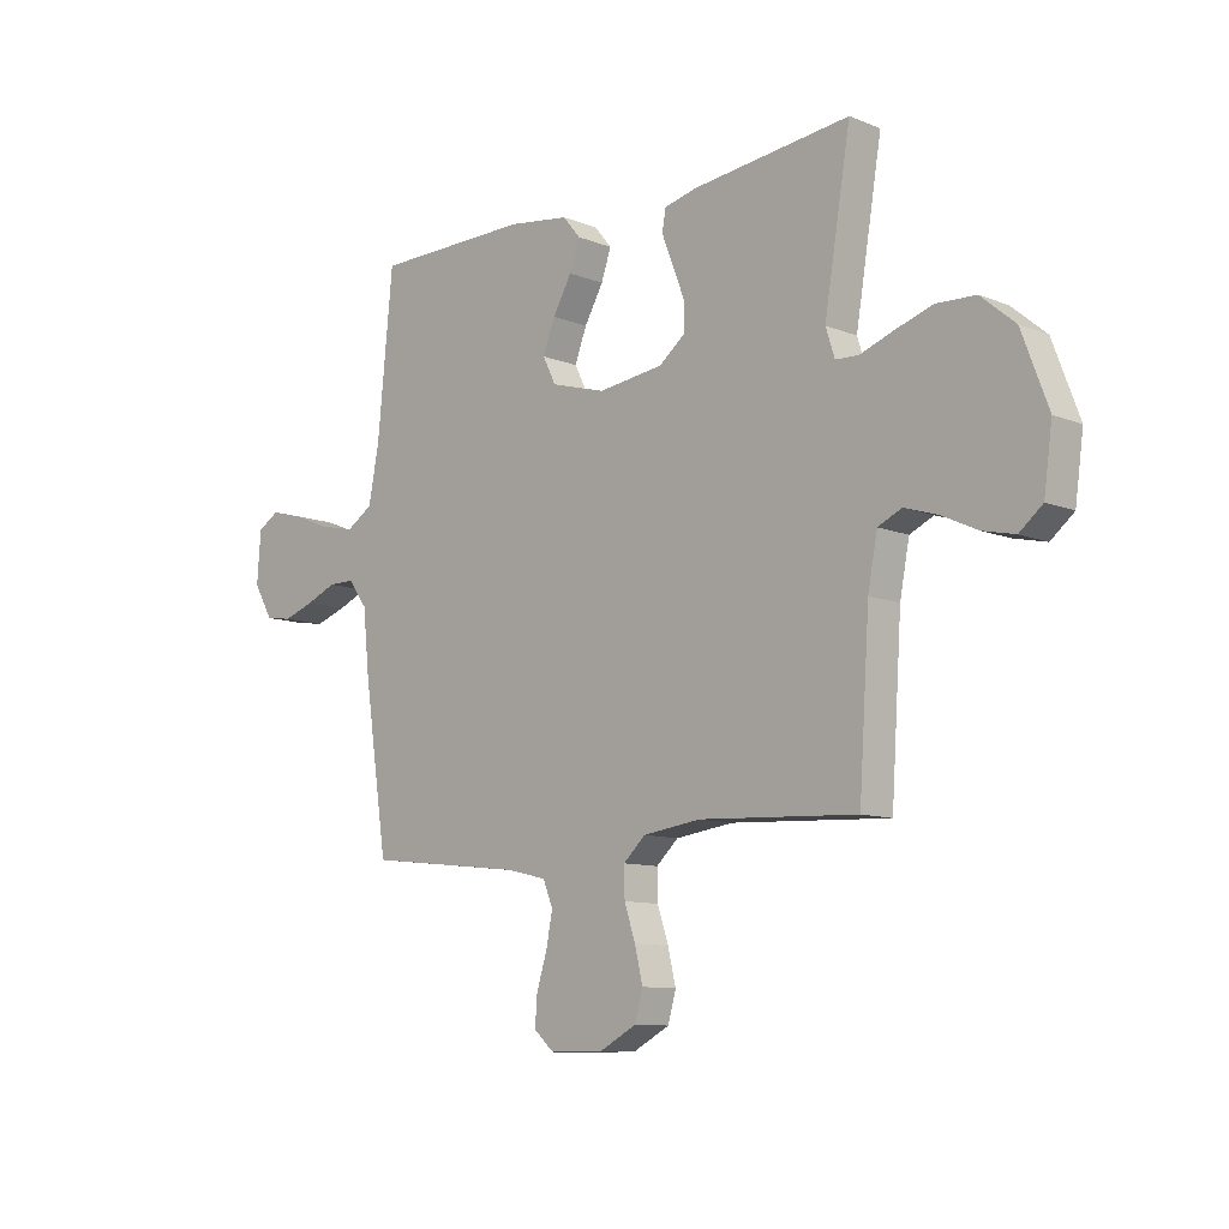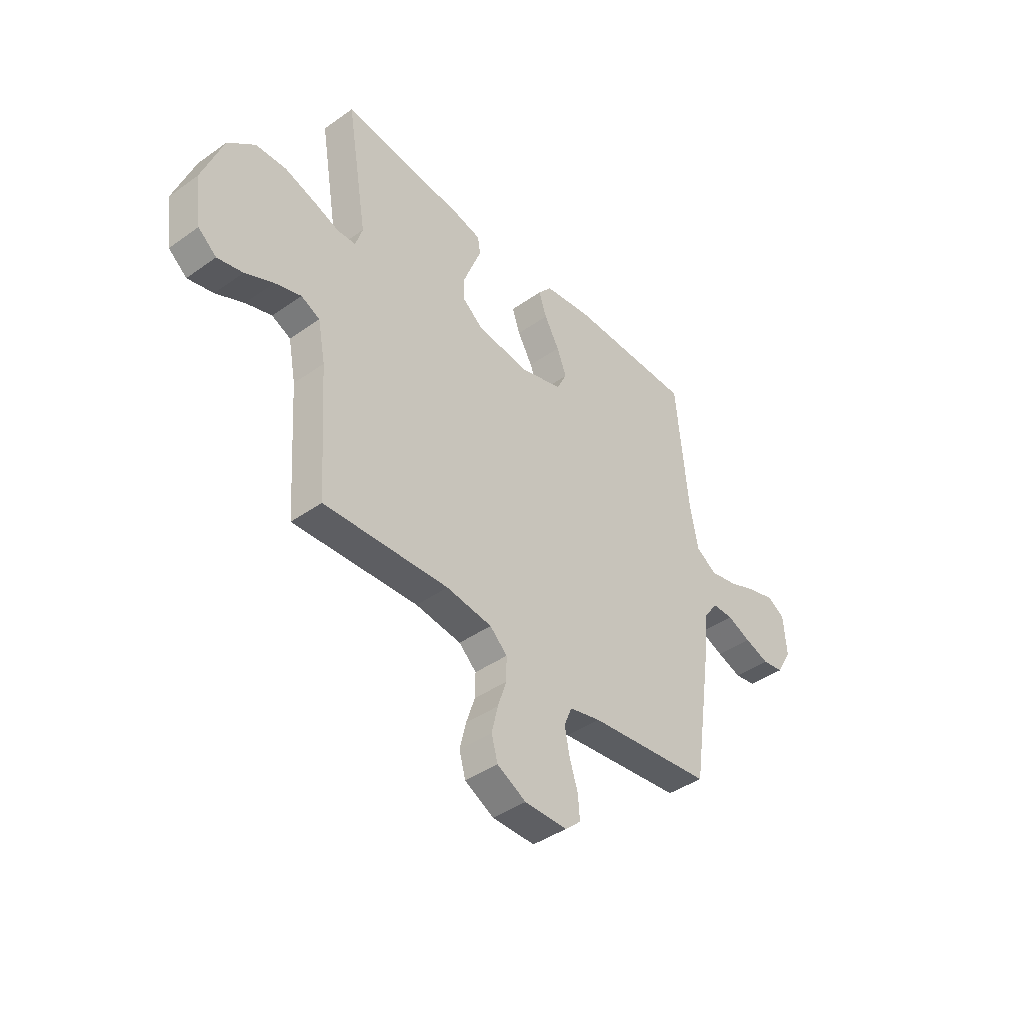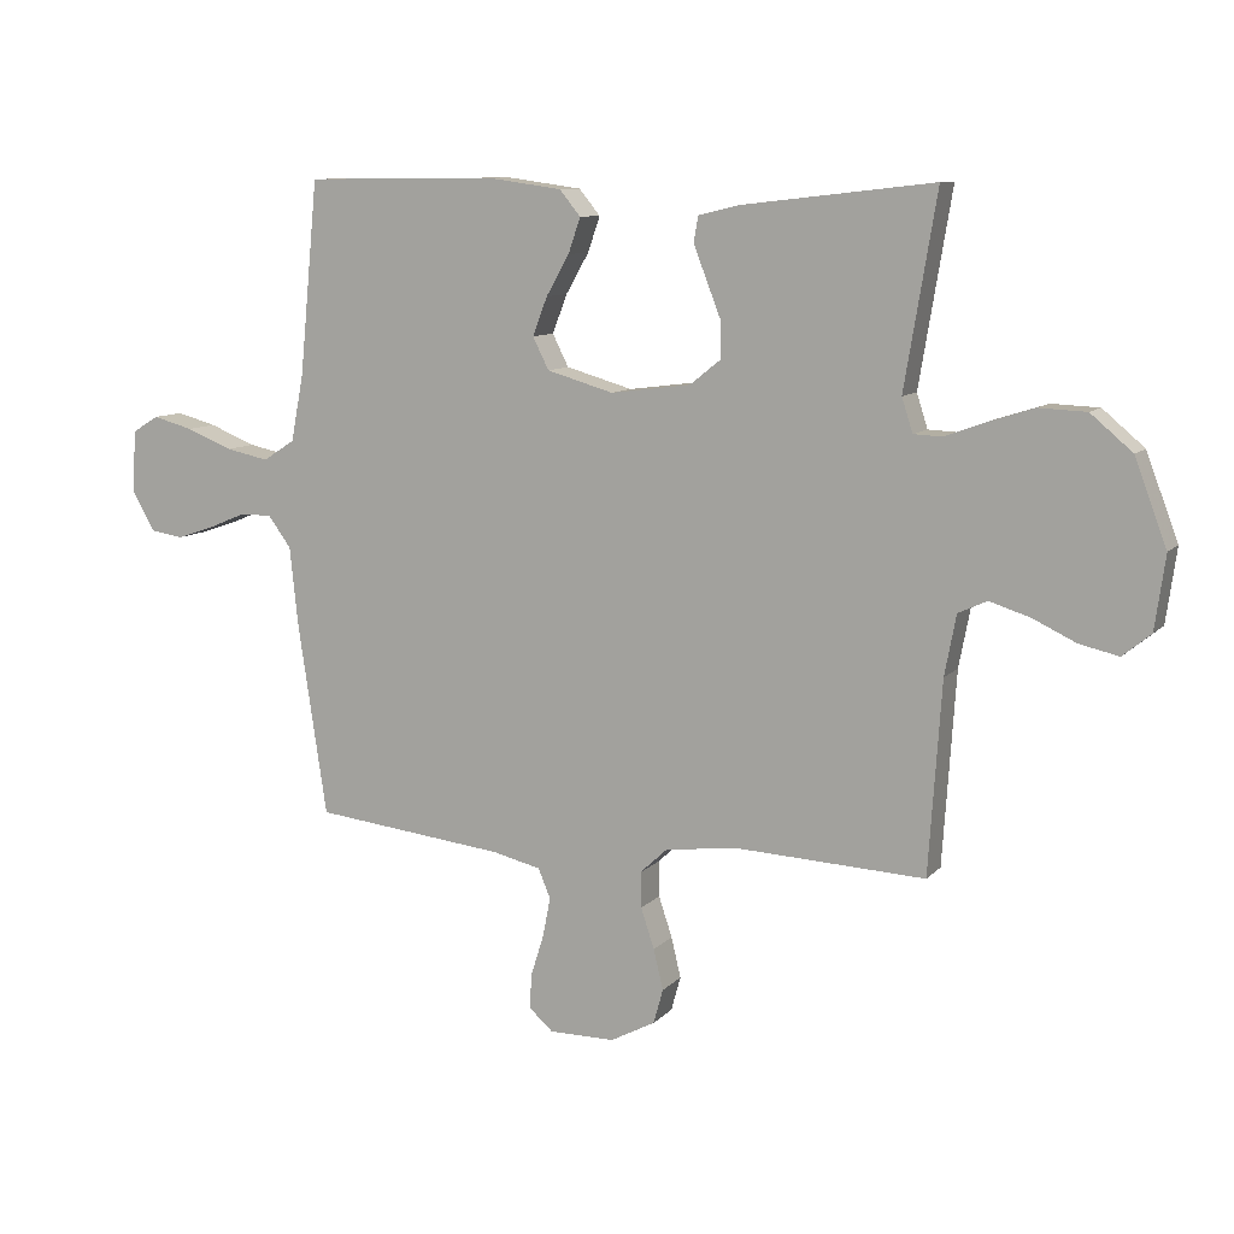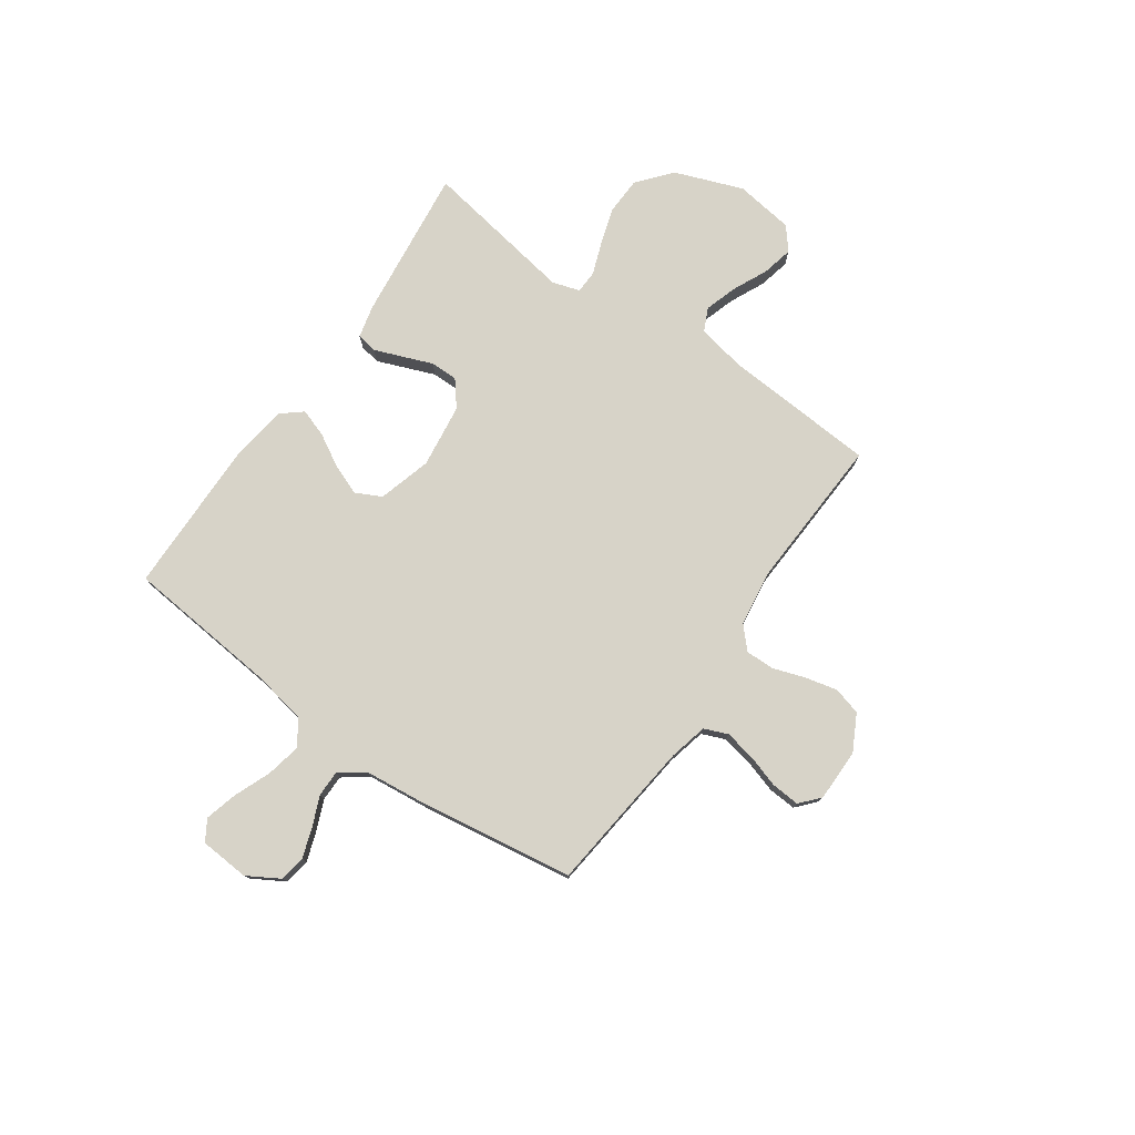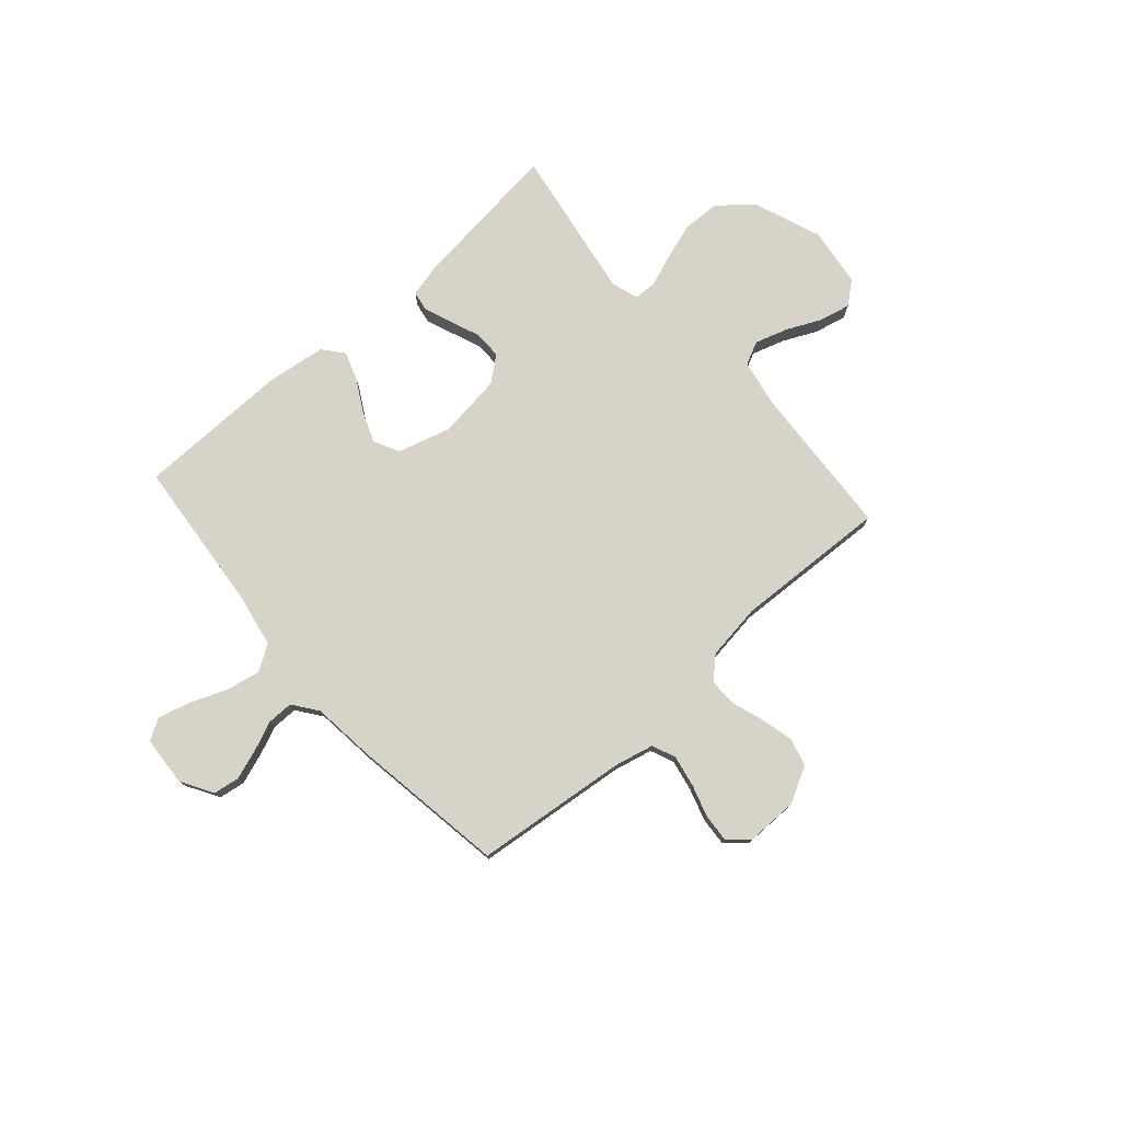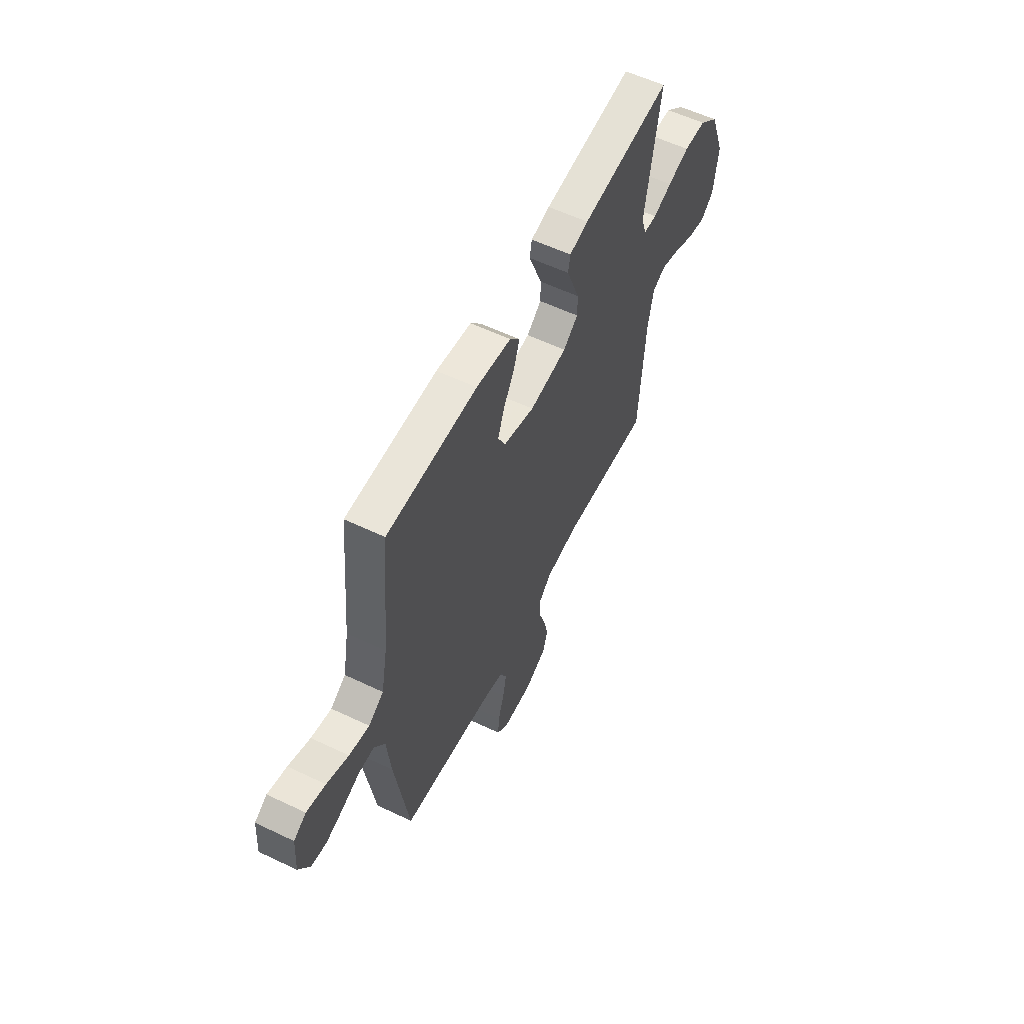
<metadata>
{"format":"obj","ext":"obj","renderer":"f3d","projection":"perspective","resolution":1024,"background":"white","views":[{"elev":-10.2,"azim":-135.2,"up":"+Z"},{"elev":-41.8,"azim":-49.5,"up":"+Z"},{"elev":9.7,"azim":-156.1,"up":"+Z"},{"elev":77.2,"azim":124.9,"up":"+Y"},{"elev":76.8,"azim":138.4,"up":"+Y"},{"elev":57.7,"azim":116.3,"up":"+Z"}]}
</metadata>
<code>
v 0.5 0.07 -0.5
v 0.2 0.07 -0.534
v 0.124 0.07 -0.552
v 0.105 0.07 -0.598
v 0.117 0.07 -0.659
v 0.137 0.07 -0.723
v 0.141 0.07 -0.778
v 0.103 0.07 -0.812
v 0 0.07 -0.812
v -0.07 0.07 -0.775
v -0.085 0.07 -0.721
v -0.07 0.07 -0.658
v -0.049 0.07 -0.595
v -0.048 0.07 -0.539
v -0.09 0.07 -0.5
v -0.2 0.07 -0.485
v -0.5 0.07 -0.5
v -0.52 0.07 -0.2
v -0.538 0.07 -0.106
v -0.583 0.07 -0.085
v -0.646 0.07 -0.105
v -0.714 0.07 -0.137
v -0.775 0.07 -0.151
v -0.819 0.07 -0.115
v -0.835 0.07 0
v -0.785 0.07 0.133
v -0.72 0.07 0.188
v -0.646 0.07 0.191
v -0.574 0.07 0.168
v -0.511 0.07 0.145
v -0.467 0.07 0.147
v -0.45 0.07 0.2
v -0.5 0.07 0.5
v -0.2 0.07 0.466
v -0.137 0.07 0.451
v -0.13 0.07 0.411
v -0.151 0.07 0.357
v -0.174 0.07 0.298
v -0.174 0.07 0.244
v -0.125 0.07 0.205
v 0 0.07 0.189
v 0.104 0.07 0.219
v 0.129 0.07 0.269
v 0.106 0.07 0.329
v 0.07 0.07 0.392
v 0.051 0.07 0.447
v 0.084 0.07 0.487
v 0.2 0.07 0.503
v 0.5 0.07 0.5
v 0.529 0.07 0.2
v 0.549 0.07 0.094
v 0.599 0.07 0.062
v 0.666 0.07 0.076
v 0.738 0.07 0.105
v 0.801 0.07 0.122
v 0.842 0.07 0.097
v 0.849 0.07 0
v 0.812 0.07 -0.063
v 0.761 0.07 -0.071
v 0.702 0.07 -0.051
v 0.644 0.07 -0.027
v 0.594 0.07 -0.027
v 0.558 0.07 -0.076
v 0.545 0.07 -0.2
v 0.5 0 -0.5
v 0.2 0 -0.534
v 0.124 0 -0.552
v 0.105 0 -0.598
v 0.117 0 -0.659
v 0.137 0 -0.723
v 0.141 0 -0.778
v 0.103 0 -0.812
v 0 0 -0.812
v -0.07 0 -0.775
v -0.085 0 -0.721
v -0.07 0 -0.658
v -0.049 0 -0.595
v -0.048 0 -0.539
v -0.09 0 -0.5
v -0.2 0 -0.485
v -0.5 0 -0.5
v -0.52 0 -0.2
v -0.538 0 -0.106
v -0.583 0 -0.085
v -0.646 0 -0.105
v -0.714 0 -0.137
v -0.775 0 -0.151
v -0.819 0 -0.115
v -0.835 0 0
v -0.785 0 0.133
v -0.72 0 0.188
v -0.646 0 0.191
v -0.574 0 0.168
v -0.511 0 0.145
v -0.467 0 0.147
v -0.45 0 0.2
v -0.5 0 0.5
v -0.2 0 0.466
v -0.137 0 0.451
v -0.13 0 0.411
v -0.151 0 0.357
v -0.174 0 0.298
v -0.174 0 0.244
v -0.125 0 0.205
v 0 0 0.189
v 0.104 0 0.219
v 0.129 0 0.269
v 0.106 0 0.329
v 0.07 0 0.392
v 0.051 0 0.447
v 0.084 0 0.487
v 0.2 0 0.503
v 0.5 0 0.5
v 0.529 0 0.2
v 0.549 0 0.094
v 0.599 0 0.062
v 0.666 0 0.076
v 0.738 0 0.105
v 0.801 0 0.122
v 0.842 0 0.097
v 0.849 0 0
v 0.812 0 -0.063
v 0.761 0 -0.071
v 0.702 0 -0.051
v 0.644 0 -0.027
v 0.594 0 -0.027
v 0.558 0 -0.076
v 0.545 0 -0.2
f 63 64 1 2
f 62 63 2 3
f 59 60 61
f 58 59 61
f 57 58 61
f 56 57 61
f 55 56 61
f 54 55 61
f 53 54 61
f 52 53 61 62
f 51 52 62 3
f 48 49 50
f 47 48 50
f 46 47 50
f 45 46 50
f 44 45 50
f 43 44 50 51
f 42 43 51 3
f 36 37 38
f 35 36 38
f 34 35 38
f 33 34 38
f 32 33 38
f 31 32 38 39
f 28 29 30
f 27 28 30
f 26 27 30
f 25 26 30
f 24 25 30
f 23 24 30
f 22 23 30
f 21 22 30
f 20 21 30 31
f 31 39 40
f 20 31 40
f 19 20 40
f 16 17 18
f 19 40 41
f 18 19 41
f 16 18 41
f 15 16 41
f 11 12 13
f 10 11 13
f 9 10 13
f 8 9 13
f 7 8 13
f 6 7 13
f 5 6 13
f 4 5 13 14
f 15 41 42
f 14 15 42
f 4 14 42
f 3 4 42
f 66 65 128 127
f 67 66 127 126
f 125 124 123
f 125 123 122
f 125 122 121
f 125 121 120
f 125 120 119
f 125 119 118
f 125 118 117
f 126 125 117 116
f 67 126 116 115
f 114 113 112
f 114 112 111
f 114 111 110
f 114 110 109
f 114 109 108
f 115 114 108 107
f 67 115 107 106
f 102 101 100
f 102 100 99
f 102 99 98
f 102 98 97
f 102 97 96
f 103 102 96 95
f 94 93 92
f 94 92 91
f 94 91 90
f 94 90 89
f 94 89 88
f 94 88 87
f 94 87 86
f 94 86 85
f 95 94 85 84
f 104 103 95
f 104 95 84
f 104 84 83
f 82 81 80
f 105 104 83
f 105 83 82
f 105 82 80
f 105 80 79
f 77 76 75
f 77 75 74
f 77 74 73
f 77 73 72
f 77 72 71
f 77 71 70
f 77 70 69
f 78 77 69 68
f 106 105 79
f 106 79 78
f 106 78 68
f 106 68 67
f 1 65 66 2
f 2 66 67 3
f 3 67 68 4
f 4 68 69 5
f 5 69 70 6
f 6 70 71 7
f 7 71 72 8
f 8 72 73 9
f 9 73 74 10
f 10 74 75 11
f 11 75 76 12
f 12 76 77 13
f 13 77 78 14
f 14 78 79 15
f 15 79 80 16
f 16 80 81 17
f 17 81 82 18
f 18 82 83 19
f 19 83 84 20
f 20 84 85 21
f 21 85 86 22
f 22 86 87 23
f 23 87 88 24
f 24 88 89 25
f 25 89 90 26
f 26 90 91 27
f 27 91 92 28
f 28 92 93 29
f 29 93 94 30
f 30 94 95 31
f 31 95 96 32
f 32 96 97 33
f 33 97 98 34
f 34 98 99 35
f 35 99 100 36
f 36 100 101 37
f 37 101 102 38
f 38 102 103 39
f 39 103 104 40
f 40 104 105 41
f 41 105 106 42
f 42 106 107 43
f 43 107 108 44
f 44 108 109 45
f 45 109 110 46
f 46 110 111 47
f 47 111 112 48
f 48 112 113 49
f 49 113 114 50
f 50 114 115 51
f 51 115 116 52
f 52 116 117 53
f 53 117 118 54
f 54 118 119 55
f 55 119 120 56
f 56 120 121 57
f 57 121 122 58
f 58 122 123 59
f 59 123 124 60
f 60 124 125 61
f 61 125 126 62
f 62 126 127 63
f 63 127 128 64
f 64 128 65 1

</code>
